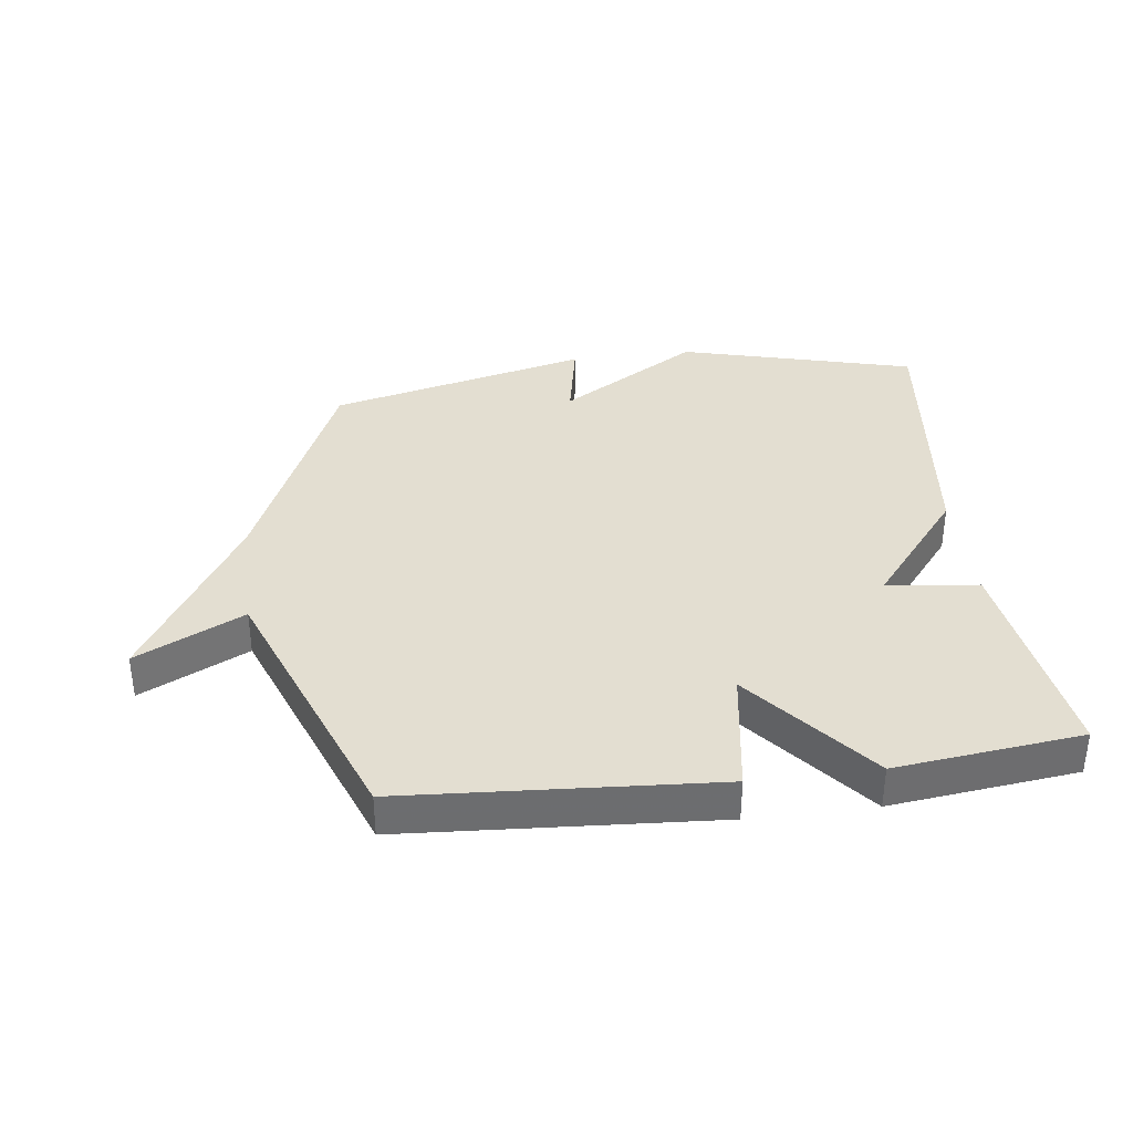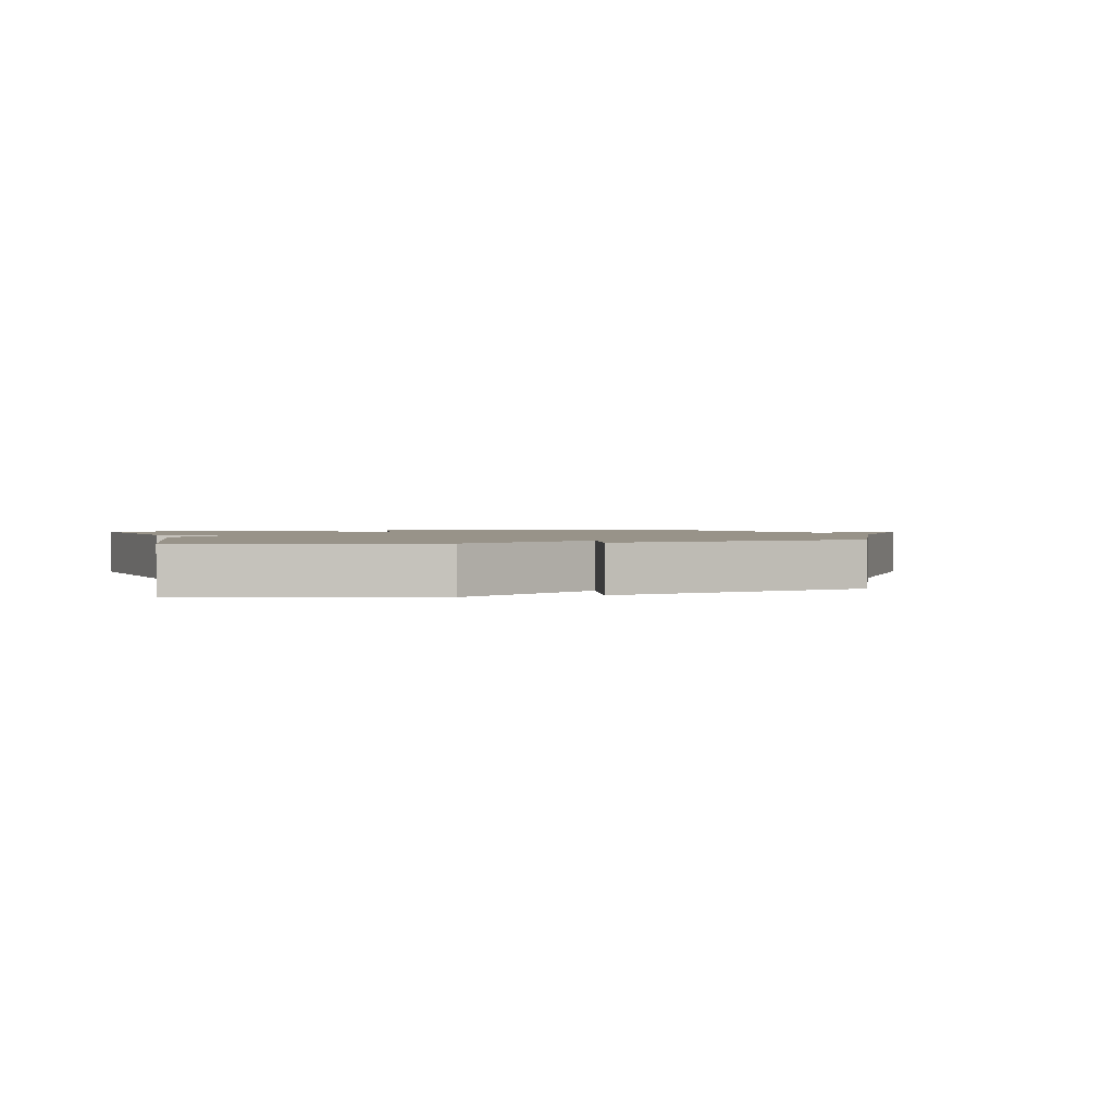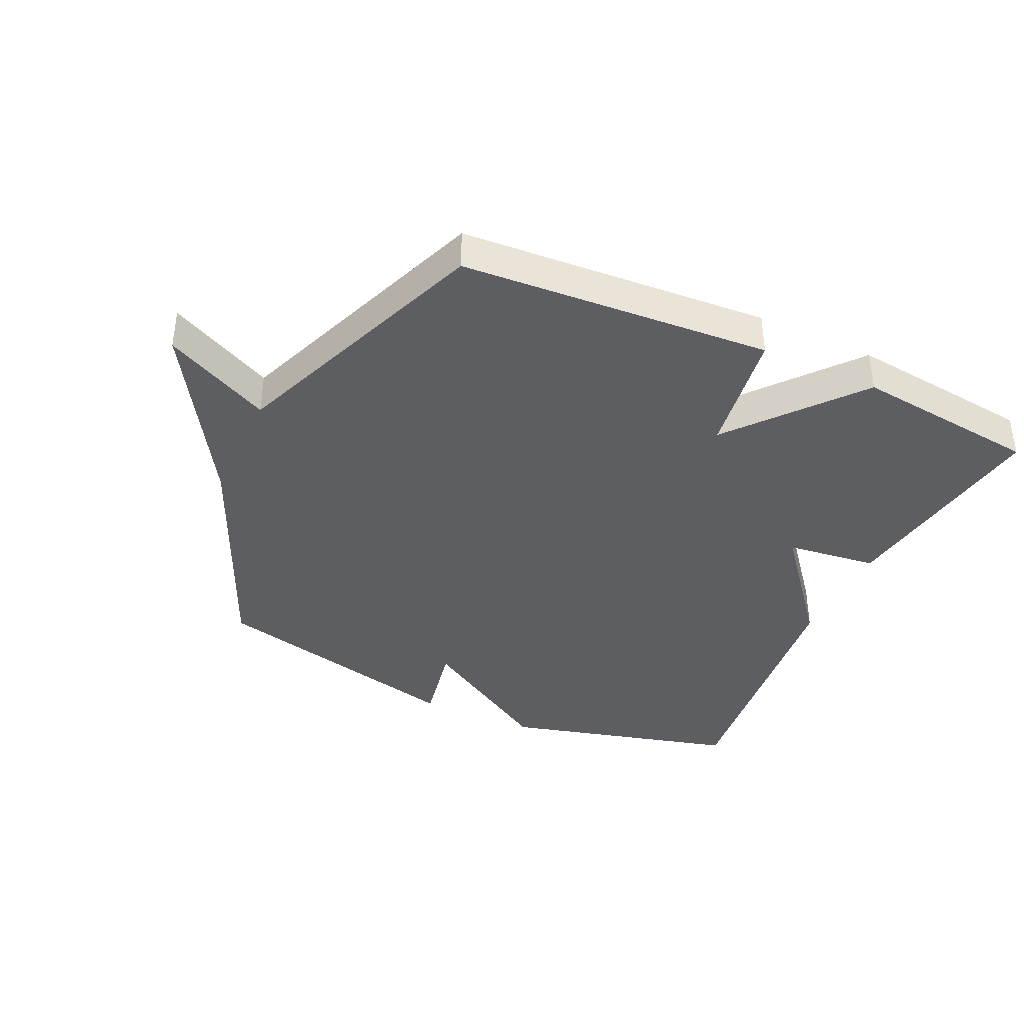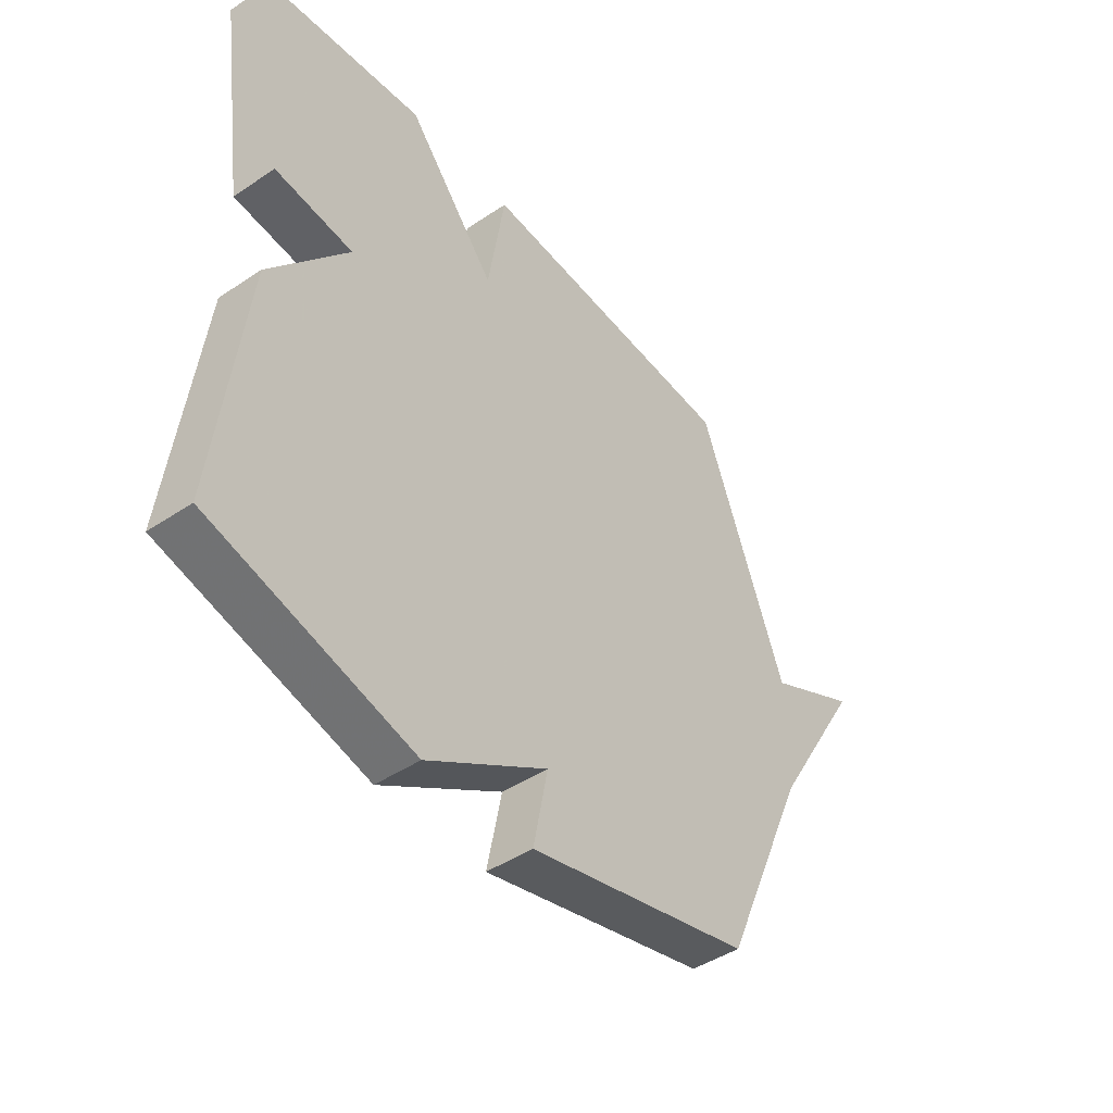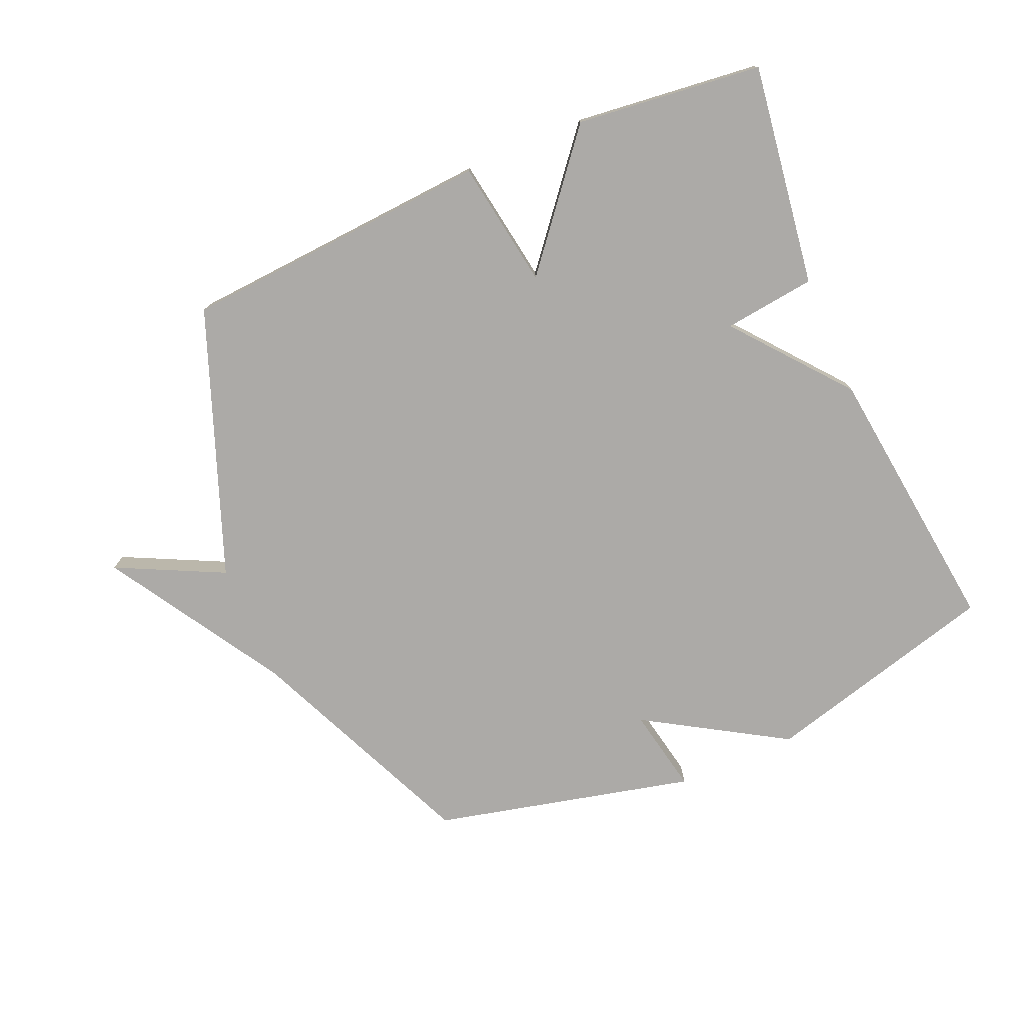
<metadata>
{"format":"obj","ext":"obj","renderer":"f3d","projection":"perspective","resolution":1024,"background":"white","views":[{"elev":36.3,"azim":-7.4,"up":"+Y"},{"elev":1.6,"azim":164.8,"up":"+Y"},{"elev":-38.8,"azim":-25.0,"up":"+Y"},{"elev":-44.9,"azim":127.9,"up":"+Z"},{"elev":-76.1,"azim":23.4,"up":"+Y"}]}
</metadata>
<code>
v 0.5 0.07 0.5
v 0.448 0.07 0.142
v 0.3 0.07 0.124
v 0.448 0.07 -0.058
v 0.5 0.07 -0.5
v 0.121 0.07 -0.601
v -0.106 0.07 -0.463
v -0.079 0.07 -0.601
v -0.5 0.07 -0.5
v -0.663 0.07 -0.128
v -0.836 0.07 0.157
v -0.663 0.07 0.072
v -0.5 0.07 0.5
v 0 0.07 0.534
v 0.032 0.07 0.329
v 0.2 0.07 0.534
v 0.5 0 0.5
v 0.448 0 0.142
v 0.3 0 0.124
v 0.448 0 -0.058
v 0.5 0 -0.5
v 0.121 0 -0.601
v -0.106 0 -0.463
v -0.079 0 -0.601
v -0.5 0 -0.5
v -0.663 0 -0.128
v -0.836 0 0.157
v -0.663 0 0.072
v -0.5 0 0.5
v 0 0 0.534
v 0.032 0 0.329
v 0.2 0 0.534
f 1 2 3
f 16 1 3
f 15 16 3
f 12 13 14 15
f 5 6 7
f 4 5 7
f 3 4 7
f 15 3 7
f 12 15 7
f 12 7 8
f 11 12 8
f 10 11 8
f 8 9 10
f 19 18 17
f 19 17 32
f 19 32 31
f 31 30 29 28
f 23 22 21
f 23 21 20
f 23 20 19
f 23 19 31
f 23 31 28
f 24 23 28
f 24 28 27
f 24 27 26
f 26 25 24
f 1 17 18 2
f 2 18 19 3
f 3 19 20 4
f 4 20 21 5
f 5 21 22 6
f 6 22 23 7
f 7 23 24 8
f 8 24 25 9
f 9 25 26 10
f 10 26 27 11
f 11 27 28 12
f 12 28 29 13
f 13 29 30 14
f 14 30 31 15
f 15 31 32 16
f 16 32 17 1

</code>
